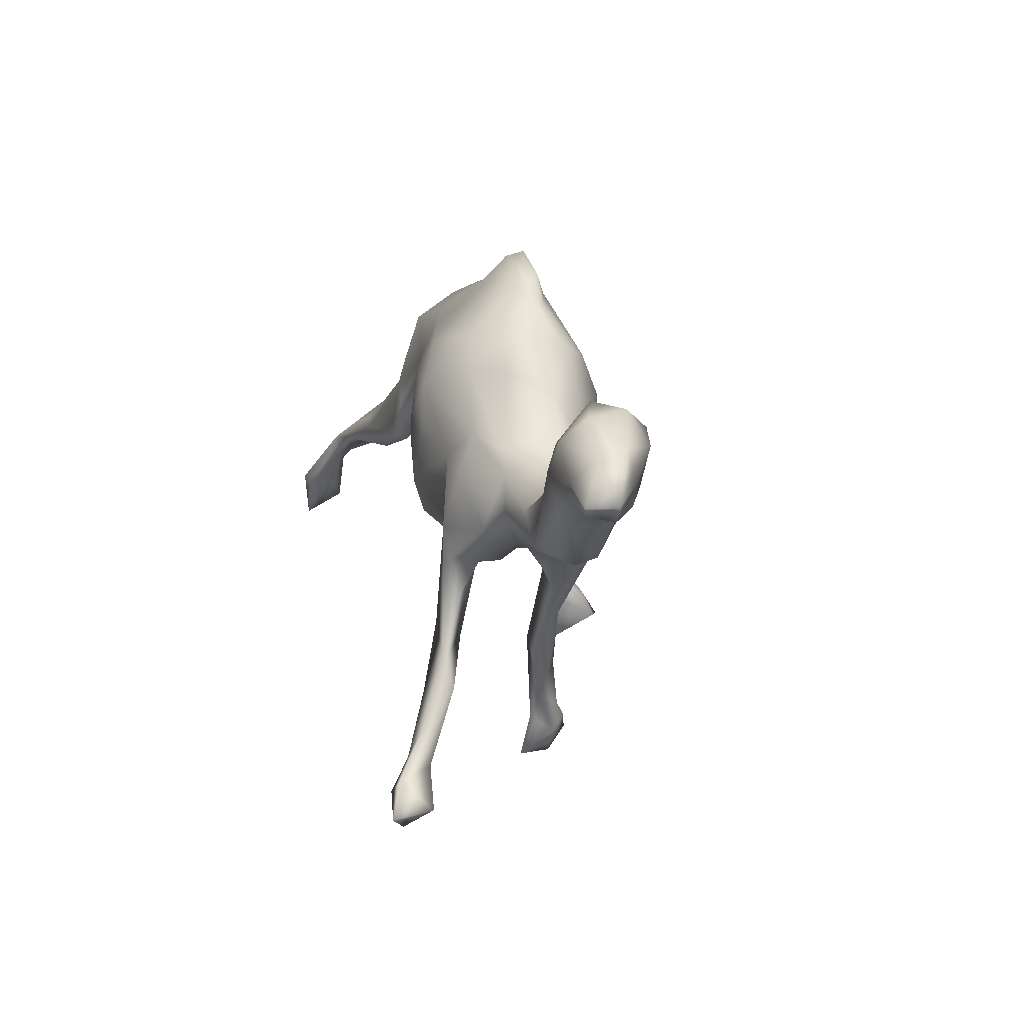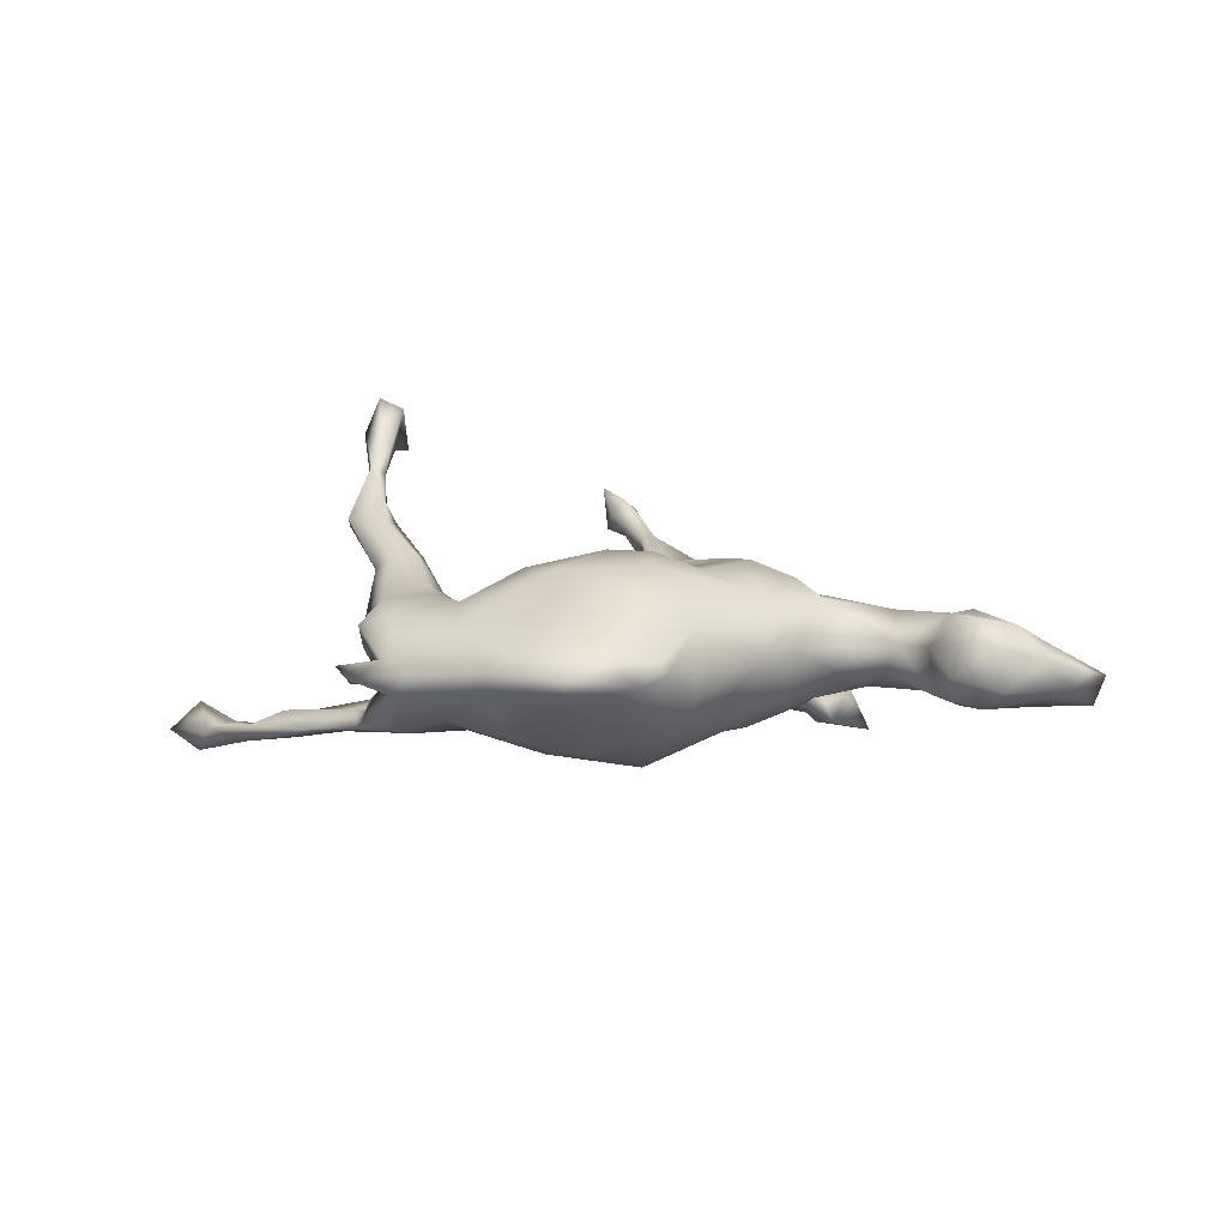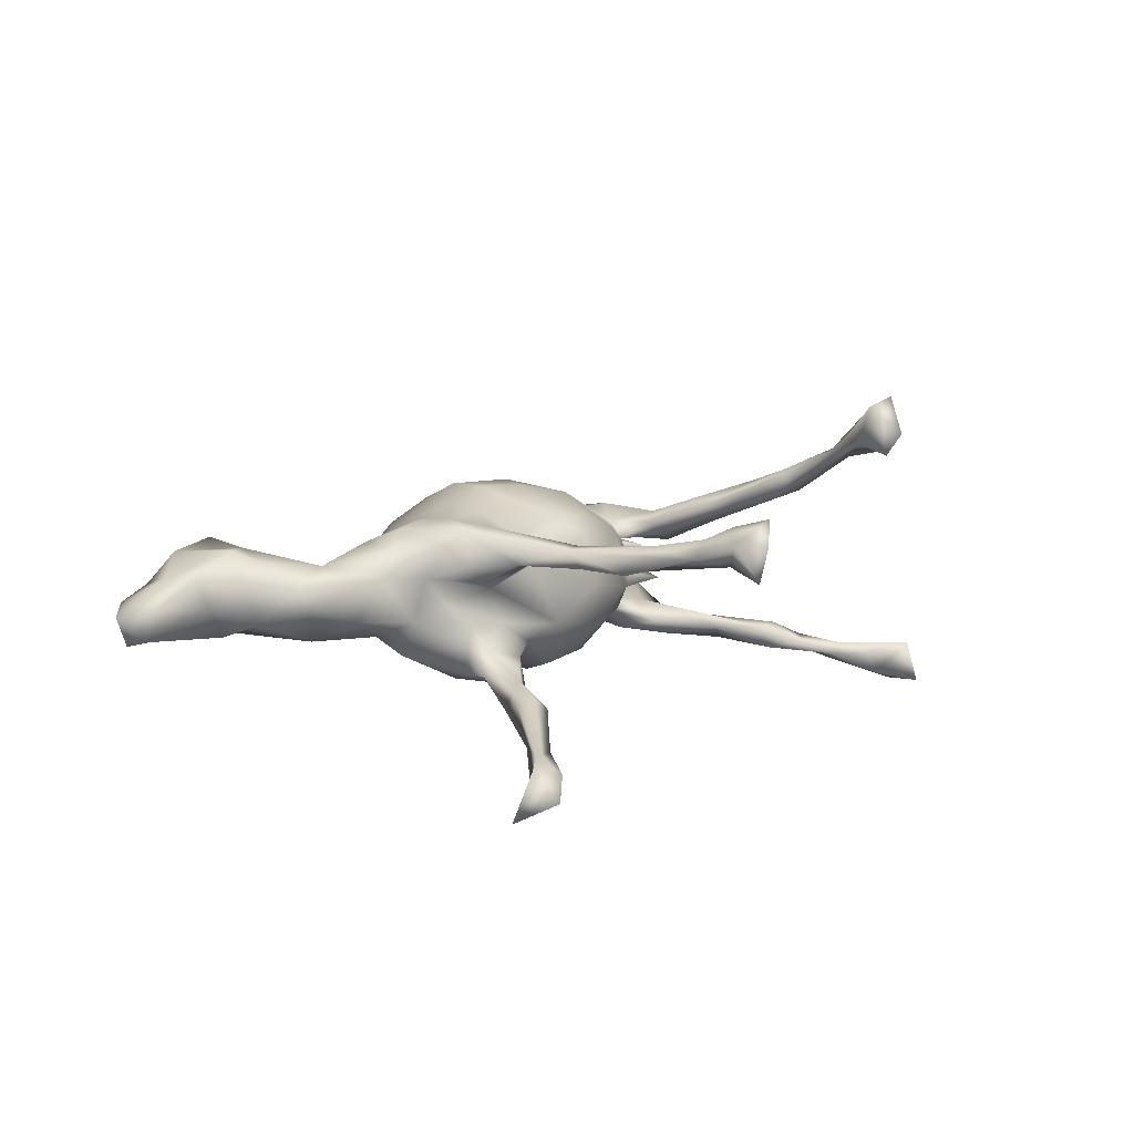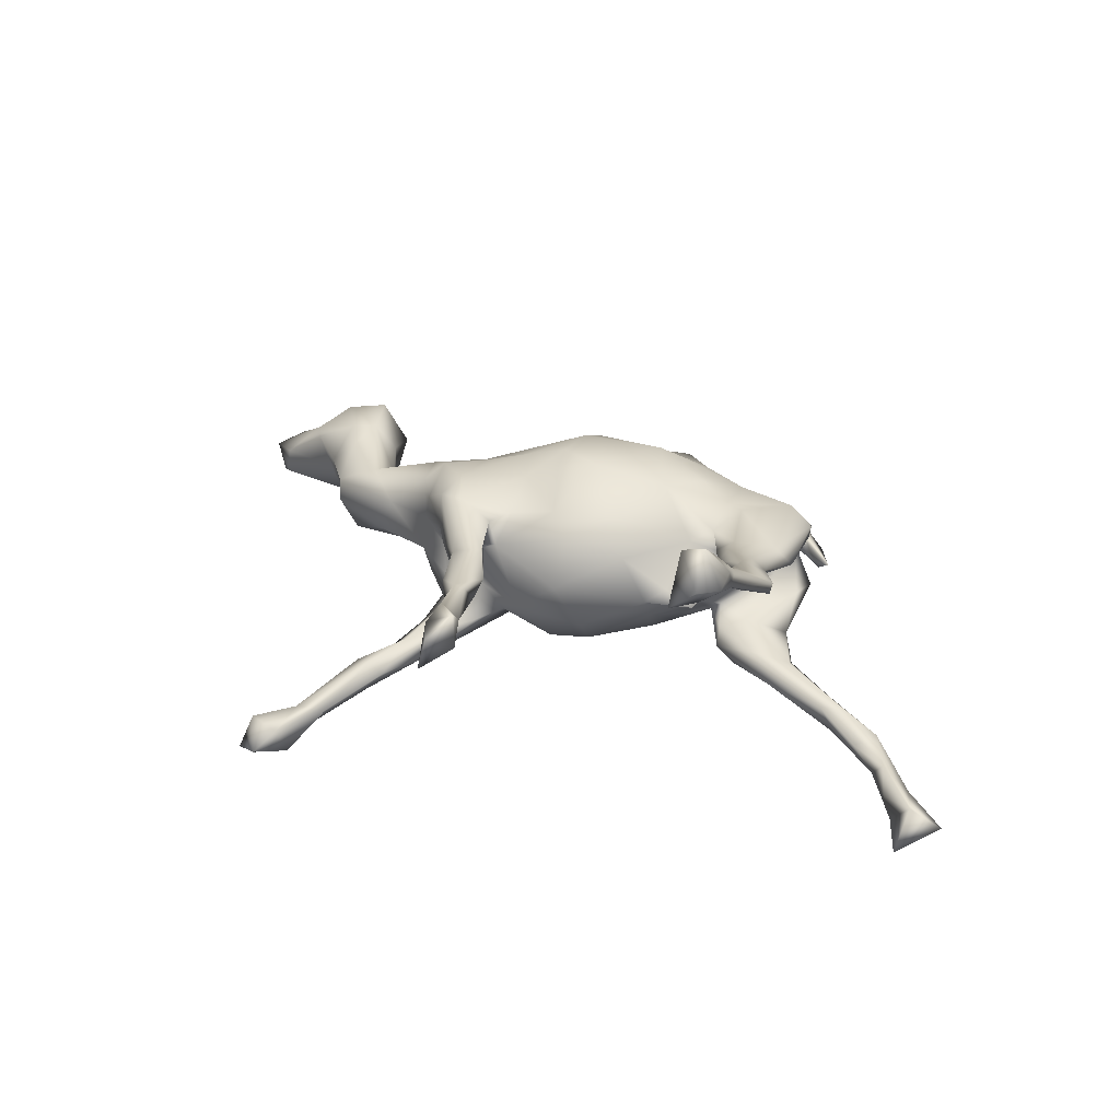
<metadata>
{"format":"obj","ext":"obj","renderer":"f3d","projection":"perspective","resolution":1024,"background":"white","views":[{"elev":9.4,"azim":-104.0,"up":"+Y"},{"elev":13.0,"azim":-169.5,"up":"+Z"},{"elev":9.1,"azim":-33.1,"up":"+Z"},{"elev":28.4,"azim":34.7,"up":"+Z"}]}
</metadata>
<code>
v -0.4085 -0.5695 -0.291
v -0.3376 -0.6058 -0.2583
v -0.3051 -0.5472 -0.2744
v -0.3402 -0.5205 -0.2665
v -0.2939 -0.4859 -0.2401
v 0.8095 -0.1147 -0.267
v -0.08436 0.1881 -0.1617
v -0.31 -0.5697 -0.22
v -0.2912 -0.4275 -0.2067
v -0.2427 -0.3758 -0.1994
v 4.9e-05 0.1206 -0.1706
v -0.08595 0.08663 -0.1689
v -0.2691 -0.4689 -0.2093
v 0.6779 -0.007234 -0.212
v 0.6951 -0.05919 -0.2123
v 0.7671 -0.1228 -0.249
v 0.08297 0.06316 -0.1562
v -0.3179 -0.4989 -0.2028
v -0.264 -0.3112 -0.1654
v -0.0269 -0.007226 -0.1718
v -0.1743 0.06092 -0.1362
v -0.3681 -0.5686 -0.2071
v -0.225 -0.069 -0.1566
v -0.183 -0.2563 -0.162
v 0.7491 -0.1181 -0.2086
v 0.8141 -0.1994 -0.2584
v -0.2294 -0.1233 -0.1389
v -0.21 -0.3672 -0.1595
v -0.2332 0.03313 -0.1284
v -0.1991 -0.1531 -0.152
v 0.5787 0.001439 -0.1964
v 0.4745 0.04016 -0.1692
v 0.7773 -0.0755 -0.211
v -0.1195 -0.05828 -0.1315
v 0.6674 0.009419 -0.1771
v 0.7162 -0.05934 -0.1897
v 0.0775 0.2031 -0.1429
v -0.2365 0.1076 -0.1012
v 0.3196 0.1535 -0.1333
v -0.1684 0.2175 -0.09057
v 0.06477 -0.05795 -0.1338
v -0.3303 -0.05453 -0.104
v 0.6431 -0.03375 -0.1854
v 0.3374 0.03881 -0.1462
v -0.1094 0.2775 -0.08359
v 0.434 0.1002 -0.1449
v 0.8671 -0.1206 -0.2309
v 0.274 0.1087 -0.139
v -0.2714 -0.3664 -0.1473
v 0.008877 0.2642 -0.1231
v -0.3448 0.04925 -0.06776
v -0.2396 -0.1969 -0.1287
v 0.5355 0.0624 -0.1634
v -0.2151 -0.2793 -0.1225
v -0.02015 -0.06804 -0.1517
v 0.4372 -0.000302 -0.1401
v 0.237 0.1214 -0.09647
v 0.8201 -0.1613 -0.1839
v -0.3014 0.08867 -0.06217
v 0.4485 0.06203 -0.1205
v 0.5983 0.007654 -0.1454
v -0.8199 0.0567 -0.05281
v 0.5547 -0.005843 -0.1479
v 0.368 0.191 -0.1118
v -0.2378 -0.3742 -0.14
v 0.2099 0.2038 -0.1078
v -0.6008 0.08744 -0.0557
v -0.7197 0.08647 -0.05236
v -0.7968 0.04053 -0.04562
v 0.1532 0.04306 -0.1252
v -0.5369 0.03642 -0.04643
v -0.6395 0.142 -0.04616
v -0.1379 -0.1602 -0.1116
v -0.5657 0.1294 -0.03173
v -0.2049 -0.1408 -0.08857
v 0.386 0.02781 -0.1009
v 0.3981 0.1386 -0.107
v 0.3044 0.288 -0.09392
v 0.3048 0.03244 -0.1191
v 0.1281 0.2855 -0.09098
v -0.8377 0.05941 0.000834
v 0.2253 0.31 -0.0618
v -0.3645 -0.01996 -0.07078
v -0.1857 0.2815 -0.0172
v -0.4434 -0.006967 -0.05475
v 0.2896 0.06578 -0.09534
v -0.777 0.1296 -0.01437
v -0.6387 0.05417 -0.05497
v -0.5914 0.2034 0.02085
v -0.09611 -0.1223 -0.09045
v -0.4744 0.02227 -0.0232
v -0.3217 -0.0877 -0.03714
v 0.323 0.1065 -0.08414
v 0.0759 -0.106 -0.07983
v -0.1528 -0.1184 -0.05196
v -0.5174 -0.06168 -0.05681
v -0.3913 0.06581 -0.01186
v 0.2595 0.1193 -0.07642
v -0.7754 0.02535 0.01338
v -0.2238 0.2182 -0.03497
v -0.04394 -0.146 -0.05875
v 0.3687 0.2872 -0.07493
v -0.2321 -0.1307 -0.08736
v 0.3764 0.2125 -0.05949
v 0.1357 0.3722 0.004964
v 0.02257 0.3742 -0.01571
v -0.4367 -0.08171 -0.0288
v -0.1124 0.3702 0.02226
v -0.8089 0.1073 0.01794
v -0.6752 0.1847 -0.005381
v 0.3147 0.23 -0.04642
v -0.2278 -0.135 -0.04711
v -0.5958 -0.007944 -0.02776
v 0.2951 0.34 -0.02002
v -0.744 0.1409 0.04228
v 0.1768 -0.02297 -0.06649
v 0.04085 -0.1458 0.009148
v 0.3231 0.3025 -0.009219
v 0.000143 0.4256 0.02054
v 0.2461 0.04821 -0.04159
v 0.3761 0.312 -0.003187
v 0.394 0.2659 -0.01982
v 0.3679 0.2766 0.003926
v -0.735 0.08012 0.05895
v -0.01052 0.4352 0.05272
v 0.3112 0.1514 -0.01605
v -0.6695 0.0384 0.002723
v -0.6513 0.1947 0.06733
v 0.183 -0.04267 -0.0242
v -0.5347 -0.09084 0.01116
v -0.2587 -0.09722 -0.009015
v 0.4252 0.2465 0.004017
v 0.2758 -0.02048 -0.01657
v 0.1349 0.3705 0.0398
v -0.5491 0.1112 0.04798
v -0.5463 -0.07616 0.05004
v -0.6218 -0.007406 0.04661
v 0.3236 0.3194 0.03796
v 0.268 0.3633 0.02676
v 0.2841 0.09182 0.000857
v -0.08204 0.393 0.06196
v -0.3024 -0.0996 0.04312
v -0.1769 -0.1229 0.01791
v 0.07476 0.3644 0.07297
v -0.1483 0.3387 0.03622
v -0.4827 -0.03868 0.07485
v -0.6957 0.03594 0.06563
v -0.1386 0.3386 0.05769
v 0.2118 -0.009808 -0.002256
v -0.288 0.1892 0.03394
v -0.4889 0.03218 0.03028
v -0.3945 -0.09689 0.05061
v -0.2081 -0.1508 0.03525
v -0.3274 0.1066 0.02837
v -0.6175 0.05558 0.1025
v -0.6925 0.1372 0.09703
v 0.222 0.05811 0.07619
v 0.3703 0.2631 0.04094
v -0.5825 0.01488 0.08445
v -0.2346 -0.1428 0.06496
v 0.3693 0.07656 0.04121
v 0.31 0.1975 0.03907
v -0.5815 0.0882 0.1008
v -0.6134 0.1583 0.1146
v 0.2694 0.1023 0.04695
v 0.4087 0.1253 0.05373
v -0.1003 -0.1388 0.05739
v 0.1392 -0.05537 0.06367
v 0.3122 0.01506 0.06452
v -0.1122 -0.1643 0.06927
v 0.3827 0.2482 0.0763
v 0.03934 -0.1048 0.09716
v -0.3452 -0.04799 0.09488
v -0.2768 -0.1196 0.1049
v -0.3667 0.01809 0.1013
v 0.3817 0.1042 0.09041
v 0.2436 0.107 0.08586
v -0.02953 0.3542 0.08731
v -0.1186 -0.1339 0.1025
v -0.08918 -0.2898 0.06816
v 0.2031 0.287 0.09458
v 0.2264 0.1817 0.1084
v -0.06091 -0.2368 0.1027
v -0.1805 0.2585 0.09598
v 0.3277 0.2638 0.09945
v -0.2414 0.02334 0.1377
v 0.2926 0.03679 0.08916
v -0.1728 -0.211 0.07155
v -0.3144 -0.01908 0.1276
v -0.1094 0.2395 0.1446
v -0.2771 0.07323 0.1106
v 0.2705 0.1653 0.1145
v -0.005007 -0.3379 0.06207
v 0.1647 0.195 0.1356
v 0.3189 0.05868 0.1063
v -0.2356 -0.133 0.1276
v -0.09817 -0.08801 0.1079
v -0.1041 -0.2696 0.09945
v 0.4303 -0.02044 0.1129
v -0.1821 -0.1356 0.1336
v -0.04732 -0.3693 0.06285
v 0.05863 0.2077 0.1738
v -0.1285 0.002609 0.1418
v -0.1653 0.06833 0.1549
v -0.003979 -0.07848 0.1338
v -0.2301 -0.07399 0.1448
v 0.03291 -0.4723 0.09704
v -0.05252 -0.3666 0.09944
v -0.001973 -0.3107 0.09077
v 0.1109 -0.01062 0.1227
v 0.3852 -0.08991 0.1194
v 0.3592 -0.03528 0.1417
v -0.09308 0.1594 0.1799
v 0.1332 0.1032 0.1533
v -0.000745 0.05853 0.1809
v -0.006707 -0.393 0.1164
v 0.3547 -0.06606 0.1277
v 0.07183 -0.5232 0.08895
v 0.4003 -0.04373 0.09288
v 0.4042 -0.02731 0.1349
v -0.06721 0.02679 0.1697
v 0.07282 -0.6049 0.0687
v -0.08389 0.07461 0.1833
v 0.0176 -0.3941 0.1138
v 0.4549 -0.1651 0.1467
v 0.1118 -0.549 0.09708
v 0.03891 -0.4912 0.1371
v 0.4369 -0.1187 0.1794
v 0.05402 -0.5544 0.1336
v 0.09673 -0.5144 0.1336
v 0.52 -0.1557 0.1764
v 0.09105 -0.605 0.132
v 0.0738 -0.5268 0.1606
v 0.5193 -0.1657 0.1592
v 0.4263 -0.1472 0.172
v 0.4605 -0.1902 0.2074
v 0.4921 -0.2318 0.1902
v 0.4579 -0.1968 0.1739
v 0.1237 -0.5659 0.1753
v 0.5096 -0.2756 0.2532
v 0.523 -0.3075 0.2386
v 0.4828 -0.2754 0.2399
v 0.523 -0.4171 0.2603
v 0.4903 -0.3725 0.2707
v 0.4889 -0.3352 0.276
v 0.4877 -0.4565 0.2554
v 0.5133 -0.3577 0.3224
v 0.5618 -0.4123 0.2919
v 0.5342 -0.4456 0.2929
v 0.5327 -0.3343 0.2825
v 0.483 -0.4108 0.3436
v 0.5312 -0.416 0.3627
f 198 201 208
f 183 179 200
f 198 183 200
f 196 198 200
f 176 195 220
f 203 197 205
f 197 203 200
f 207 193 218
f 218 193 230
f 230 193 224
f 207 229 227
f 230 224 227
f 227 224 216
f 216 207 227
f 193 209 224
f 209 216 224
f 201 207 208
f 208 207 216
f 209 183 216
f 183 198 216
f 198 208 216
f 219 234 225
f 211 219 225
f 211 225 235
f 217 211 235
f 220 212 228
f 199 220 228
f 169 211 217
f 212 217 228
f 195 212 220
f 187 169 217
f 187 217 212
f 195 187 212
f 172 210 205
f 205 210 215
f 205 221 203
f 200 179 197
f 200 203 206
f 206 196 200
f 210 214 215
f 50 7 45
f 37 7 50
f 7 12 21
f 17 11 37
f 11 7 37
f 23 29 21
f 20 34 21
f 12 20 21
f 12 11 20
f 12 7 11
f 20 11 17
f 23 27 42
f 23 30 27
f 34 20 55
f 20 17 55
f 35 14 53
f 14 32 53
f 32 14 31
f 31 15 43
f 14 15 31
f 19 9 49
f 10 9 19
f 10 19 24
f 14 16 15
f 33 14 35
f 9 18 49
f 4 18 9
f 5 4 9
f 13 10 28
f 13 28 65
f 5 10 13
f 5 9 10
f 15 16 25
f 33 6 14
f 6 16 14
f 73 90 95
f 94 116 129
f 116 120 129
f 86 76 93
f 101 94 117
f 94 129 117
f 62 81 87
f 68 62 87
f 110 72 87
f 68 87 72
f 72 89 74
f 45 40 84
f 106 45 108
f 50 45 106
f 81 62 69
f 69 88 127
f 62 68 69
f 69 68 88
f 67 88 68
f 67 72 74
f 67 68 72
f 67 74 71
f 40 59 100
f 106 80 50
f 88 67 113
f 79 76 86
f 6 33 47
f 18 22 8
f 49 18 65
f 43 15 36
f 45 7 40
f 21 38 7
f 7 38 40
f 22 2 8
f 58 26 47
f 58 16 26
f 47 33 58
f 25 16 58
f 36 25 58
f 33 36 58
f 36 33 35
f 15 25 36
f 28 10 24
f 28 24 54
f 65 28 54
f 43 36 35
f 63 31 43
f 43 35 61
f 63 43 61
f 24 73 54
f 19 49 54
f 54 49 65
f 35 53 61
f 4 22 18
f 4 1 22
f 13 65 18
f 8 13 18
f 3 13 8
f 3 5 13
f 6 26 16
f 1 2 22
f 2 3 8
f 3 4 5
f 47 26 6
f 1 4 3
f 2 1 3
f 170 179 183
f 188 170 180
f 180 198 188
f 209 170 183
f 193 170 209
f 198 180 201
f 193 201 180
f 180 170 193
f 201 193 207
f 89 128 164
f 141 148 178
f 125 141 178
f 108 148 141
f 108 141 125
f 144 125 178
f 134 125 144
f 119 125 134
f 156 124 155
f 115 124 156
f 156 155 163
f 164 128 156
f 135 164 163
f 135 89 164
f 184 84 150
f 148 184 190
f 145 184 148
f 178 148 190
f 105 119 134
f 134 144 181
f 105 134 139
f 115 156 128
f 89 110 128
f 148 108 145
f 145 84 184
f 60 77 93
f 46 77 60
f 52 75 103
f 52 103 27
f 30 52 27
f 75 73 95
f 189 206 186
f 181 202 194
f 204 191 186
f 232 226 239
f 225 238 235
f 217 235 228
f 205 215 221
f 223 221 215
f 203 204 206
f 204 186 206
f 214 194 202
f 214 202 215
f 215 213 223
f 204 203 223
f 213 204 223
f 223 203 221
f 202 213 215
f 191 204 213
f 202 190 213
f 226 230 239
f 239 230 233
f 233 229 239
f 229 222 232
f 229 232 239
f 230 227 233
f 227 229 233
f 237 234 241
f 238 225 237
f 225 234 237
f 235 238 236
f 228 235 236
f 231 228 236
f 199 228 231
f 234 199 231
f 73 34 90
f 24 34 73
f 30 34 24
f 34 55 90
f 90 55 101
f 55 41 94
f 55 17 41
f 94 41 116
f 41 70 116
f 79 56 76
f 44 56 79
f 32 56 44
f 32 39 46
f 53 46 60
f 32 46 53
f 52 54 75
f 52 19 54
f 30 19 52
f 24 19 30
f 54 73 75
f 101 55 94
f 63 60 76
f 56 63 76
f 32 31 56
f 63 61 60
f 56 31 63
f 53 60 61
f 192 177 195
f 177 187 195
f 185 192 176
f 166 171 176
f 206 189 196
f 189 174 196
f 142 160 174
f 210 157 214
f 168 157 210
f 165 177 157
f 165 187 177
f 165 169 187
f 192 195 176
f 166 176 199
f 174 160 196
f 188 198 196
f 160 188 196
f 153 170 188
f 160 153 188
f 153 143 170
f 179 167 197
f 170 167 179
f 143 167 170
f 167 172 205
f 197 167 205
f 117 168 172
f 172 168 210
f 199 176 220
f 161 166 219
f 169 161 219
f 219 166 199
f 167 117 172
f 169 219 211
f 166 158 171
f 165 162 169
f 162 161 169
f 119 108 125
f 119 106 108
f 109 81 124
f 87 81 109
f 234 231 241
f 237 241 244
f 237 244 242
f 242 244 245
f 240 242 245
f 244 241 243
f 241 231 240
f 241 240 250
f 236 238 242
f 236 242 240
f 242 238 237
f 231 236 240
f 246 243 249
f 243 248 249
f 243 241 248
f 246 244 243
f 241 250 248
f 251 244 246
f 240 245 247
f 250 240 247
f 245 244 251
f 245 251 247
f 248 250 252
f 249 248 252
f 250 247 252
f 252 247 251
f 246 249 251
f 249 252 251
f 115 109 124
f 74 89 135
f 100 150 84
f 45 84 145
f 108 45 145
f 106 119 105
f 81 99 124
f 81 69 99
f 69 127 99
f 151 74 135
f 100 154 150
f 100 59 154
f 82 105 114
f 78 82 114
f 127 113 137
f 127 88 113
f 91 74 151
f 91 71 74
f 97 91 151
f 154 97 151
f 51 91 97
f 59 97 154
f 102 78 114
f 85 71 91
f 84 40 100
f 82 80 105
f 80 106 105
f 226 218 230
f 207 218 229
f 218 222 229
f 222 226 232
f 226 222 218
f 144 178 202
f 144 202 181
f 190 184 213
f 184 191 213
f 202 178 190
f 182 181 194
f 185 181 182
f 171 138 185
f 173 189 175
f 146 173 175
f 191 175 189
f 191 189 186
f 214 182 194
f 185 182 192
f 176 171 185
f 173 142 174
f 173 174 189
f 157 177 214
f 214 177 182
f 182 177 192
f 156 163 164
f 171 158 138
f 152 142 173
f 124 147 155
f 147 99 127
f 135 163 151
f 150 154 191
f 184 150 191
f 139 181 185
f 139 134 181
f 72 110 89
f 129 120 133
f 120 126 140
f 131 95 143
f 115 87 109
f 234 219 199
f 110 87 115
f 110 115 128
f 129 133 149
f 168 149 157
f 117 129 168
f 129 149 168
f 167 101 117
f 101 167 143
f 95 101 143
f 120 140 133
f 140 165 157
f 149 133 140
f 149 140 157
f 92 131 142
f 131 143 142
f 142 143 153
f 142 153 160
f 152 92 142
f 161 158 166
f 126 162 140
f 140 162 165
f 139 185 138
f 147 137 155
f 155 137 159
f 137 136 159
f 137 113 136
f 159 163 155
f 146 163 159
f 146 151 163
f 154 151 175
f 191 154 175
f 111 118 162
f 138 158 118
f 123 138 118
f 123 132 138
f 121 138 132
f 121 139 138
f 113 130 136
f 159 136 146
f 136 152 146
f 175 151 146
f 162 158 161
f 118 158 162
f 126 111 162
f 136 130 152
f 130 107 152
f 152 173 146
f 107 92 152
f 124 99 147
f 114 105 139
f 40 38 59
f 37 50 80
f 66 37 82
f 37 80 82
f 66 82 78
f 96 71 85
f 67 96 113
f 67 71 96
f 51 83 85
f 51 42 83
f 29 42 51
f 38 51 59
f 29 51 38
f 17 37 66
f 39 66 78
f 39 78 64
f 77 64 102
f 64 78 102
f 83 42 92
f 29 23 42
f 70 17 66
f 57 70 66
f 66 48 57
f 48 66 39
f 42 27 103
f 30 23 34
f 70 57 116
f 57 86 98
f 57 79 86
f 48 79 57
f 48 44 79
f 60 93 76
f 39 64 77
f 39 44 48
f 39 32 44
f 46 39 77
f 41 17 70
f 21 29 38
f 23 21 34
f 118 122 123
f 114 139 121
f 122 118 121
f 118 114 121
f 102 114 118
f 96 130 113
f 93 77 104
f 98 86 93
f 42 103 92
f 96 85 83
f 51 85 91
f 59 51 97
f 95 90 101
f 103 75 112
f 75 95 112
f 98 126 120
f 116 57 120
f 57 98 120
f 92 103 112
f 92 112 131
f 122 132 123
f 93 104 111
f 98 93 111
f 98 111 126
f 96 83 107
f 83 92 107
f 96 107 130
f 104 77 102
f 104 102 118
f 104 118 111
f 132 122 121
f 127 137 147
f 131 112 95

</code>
